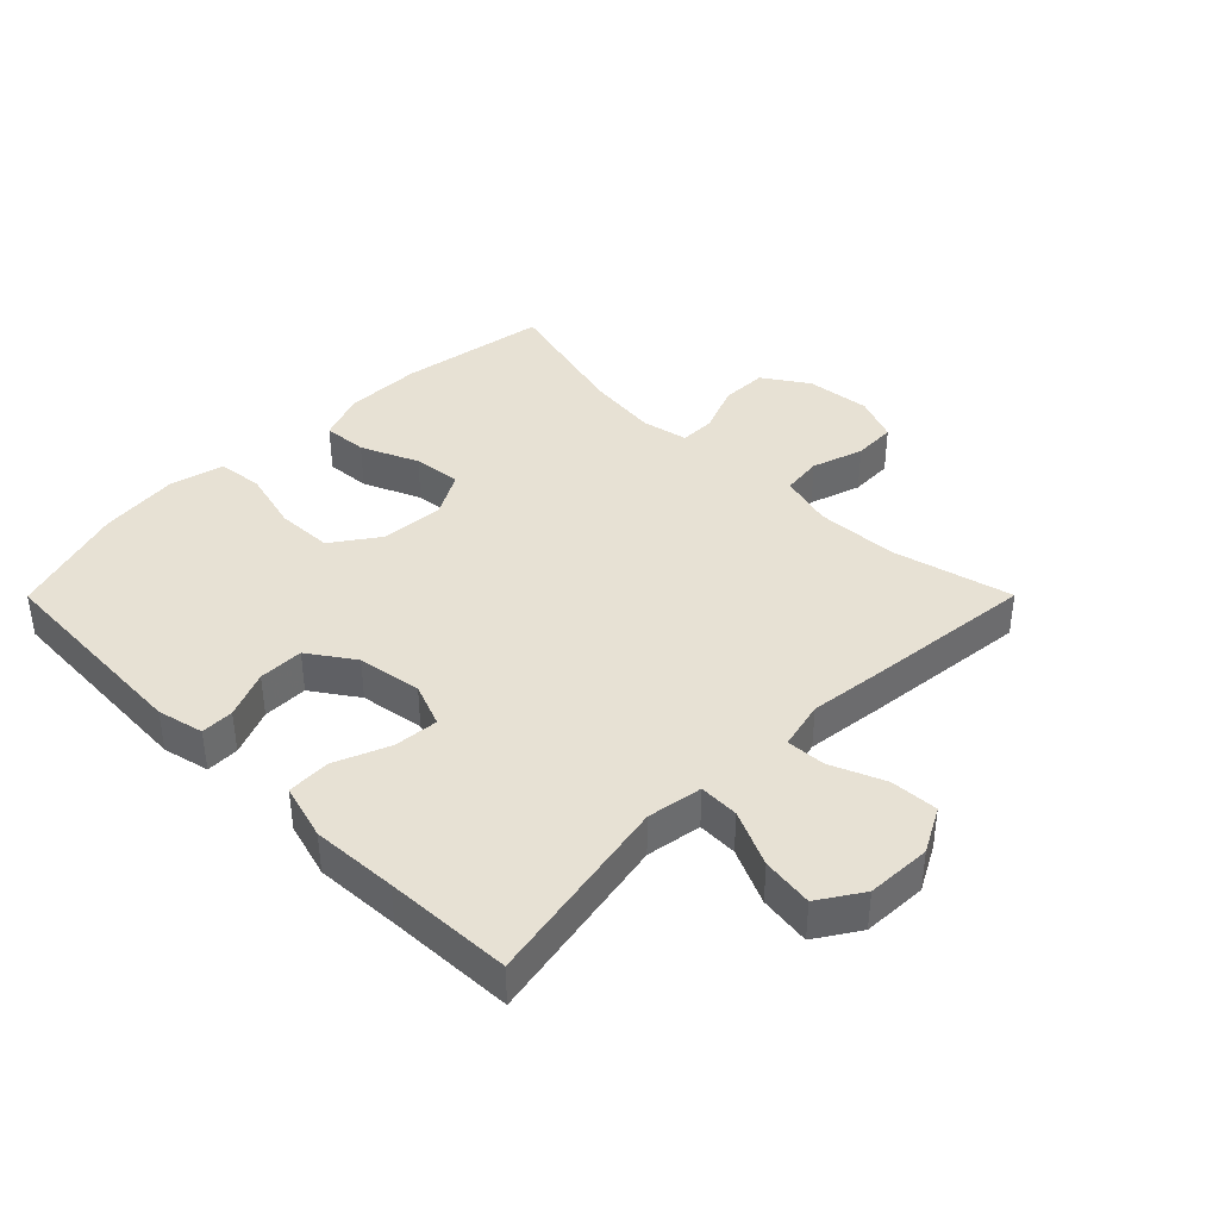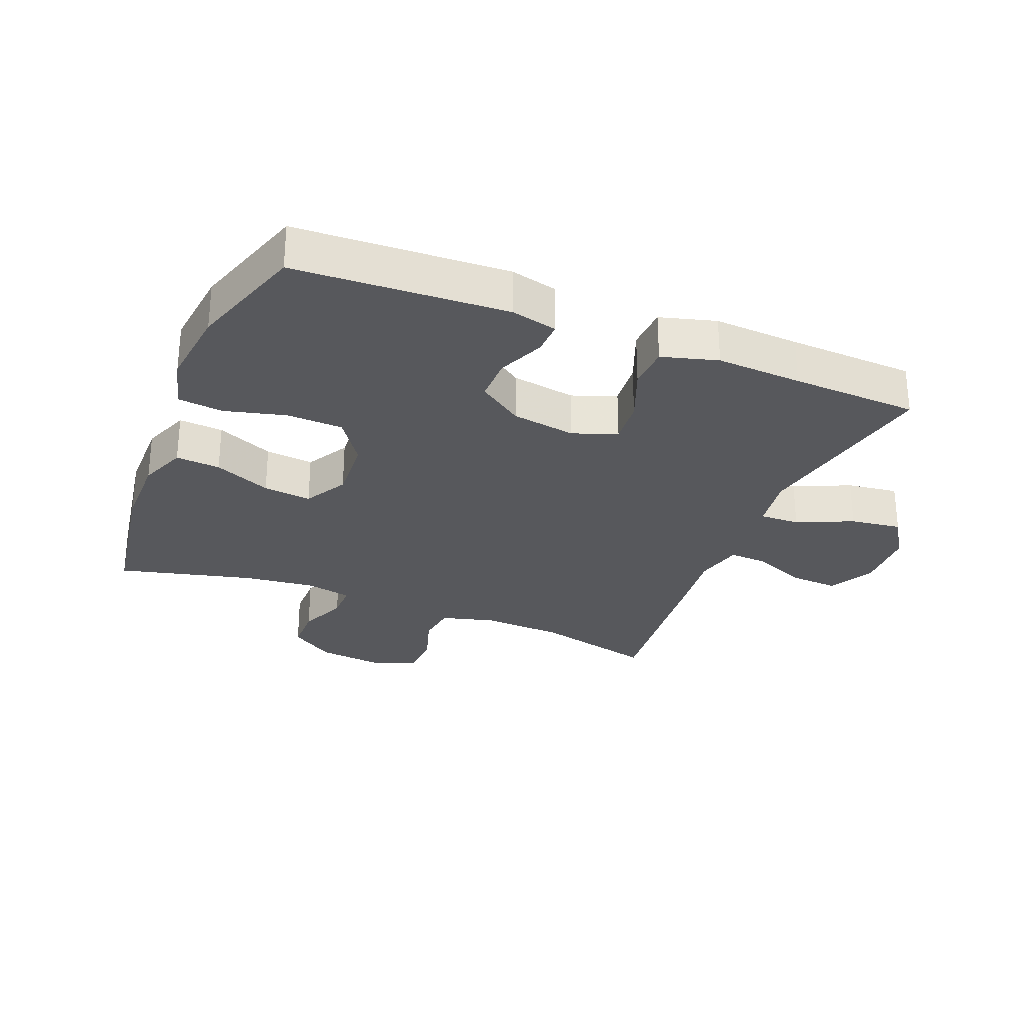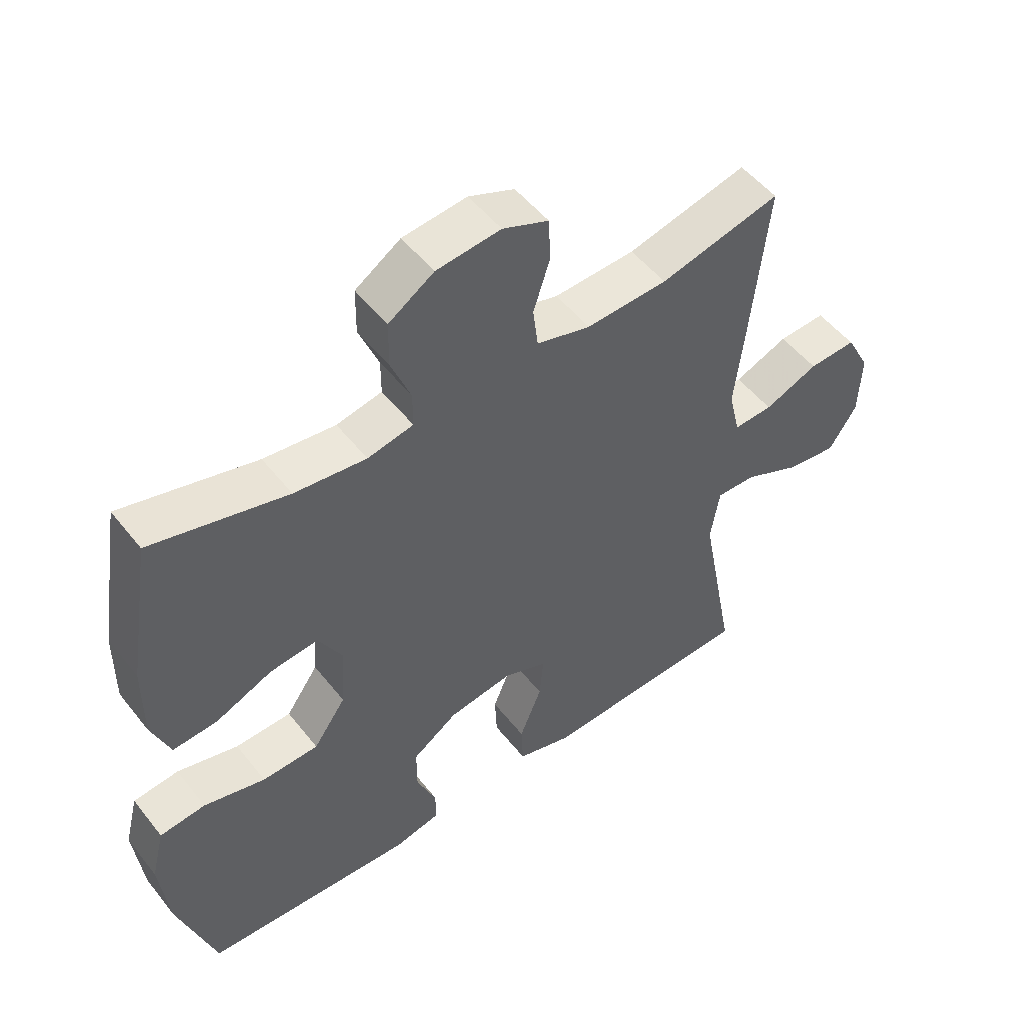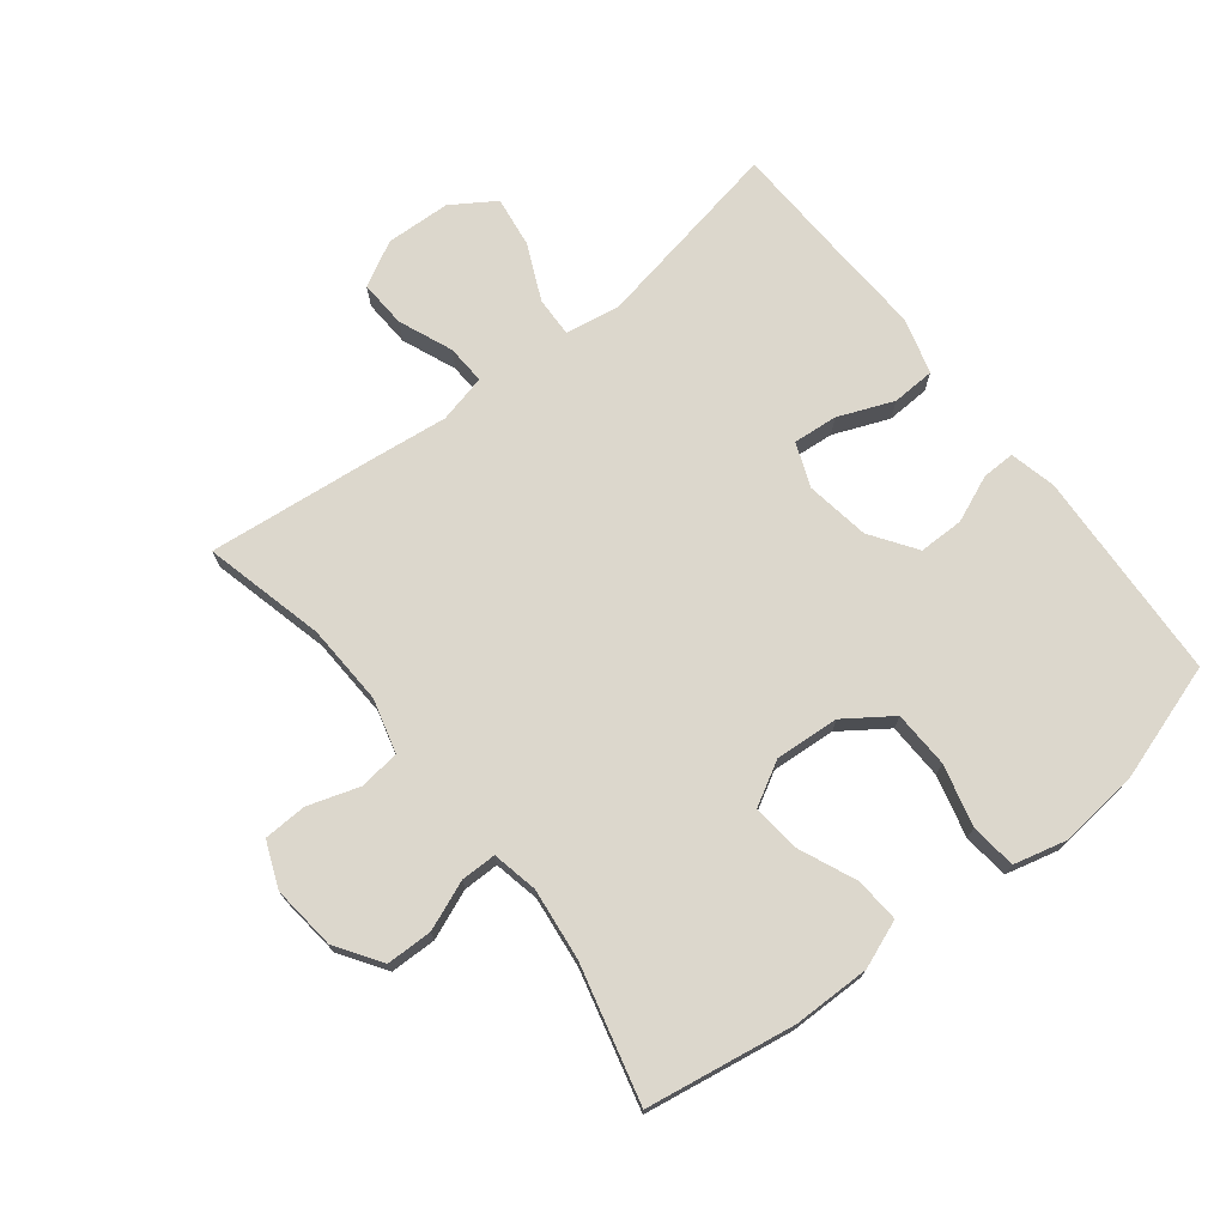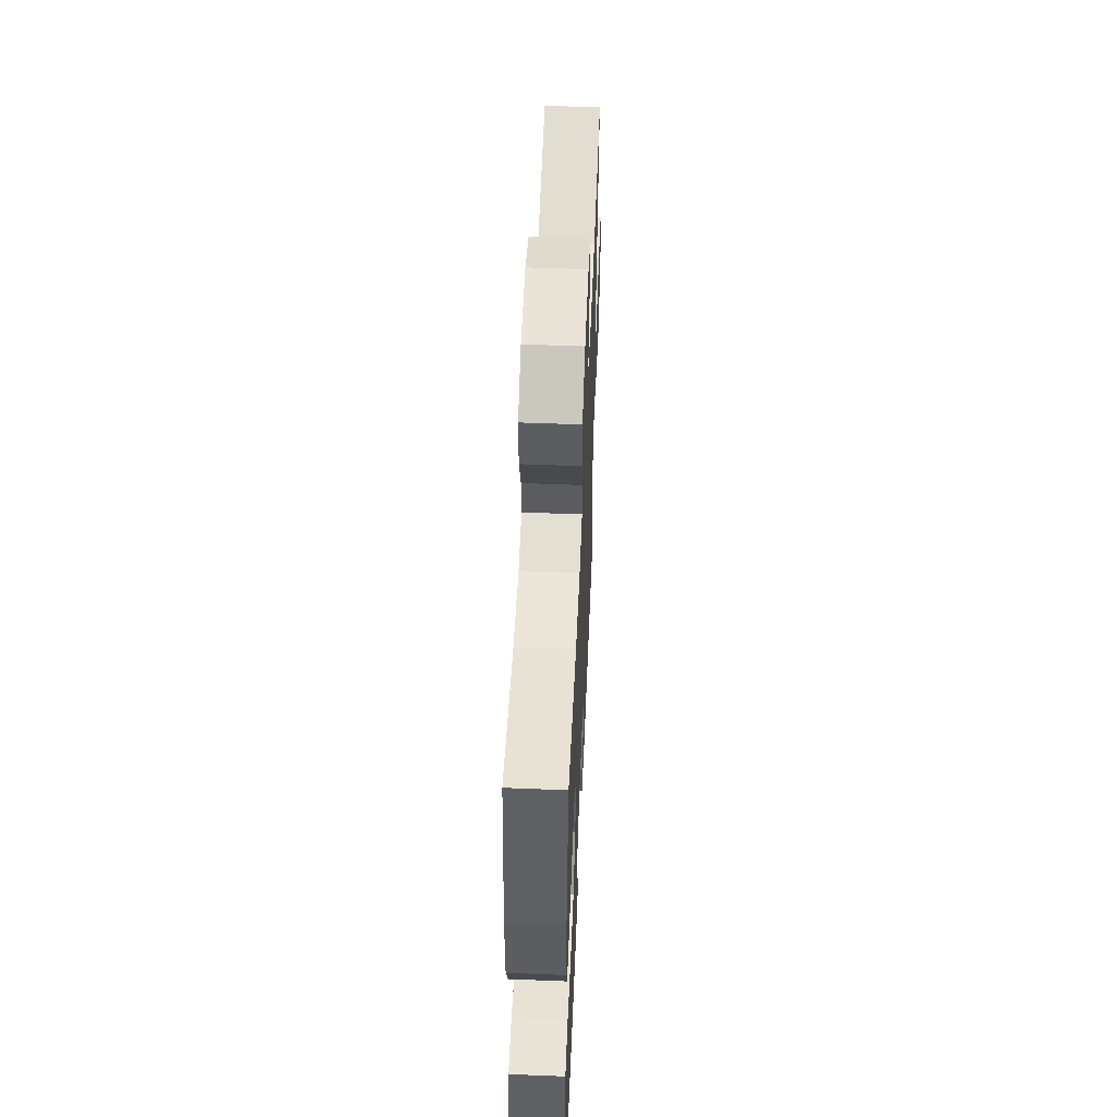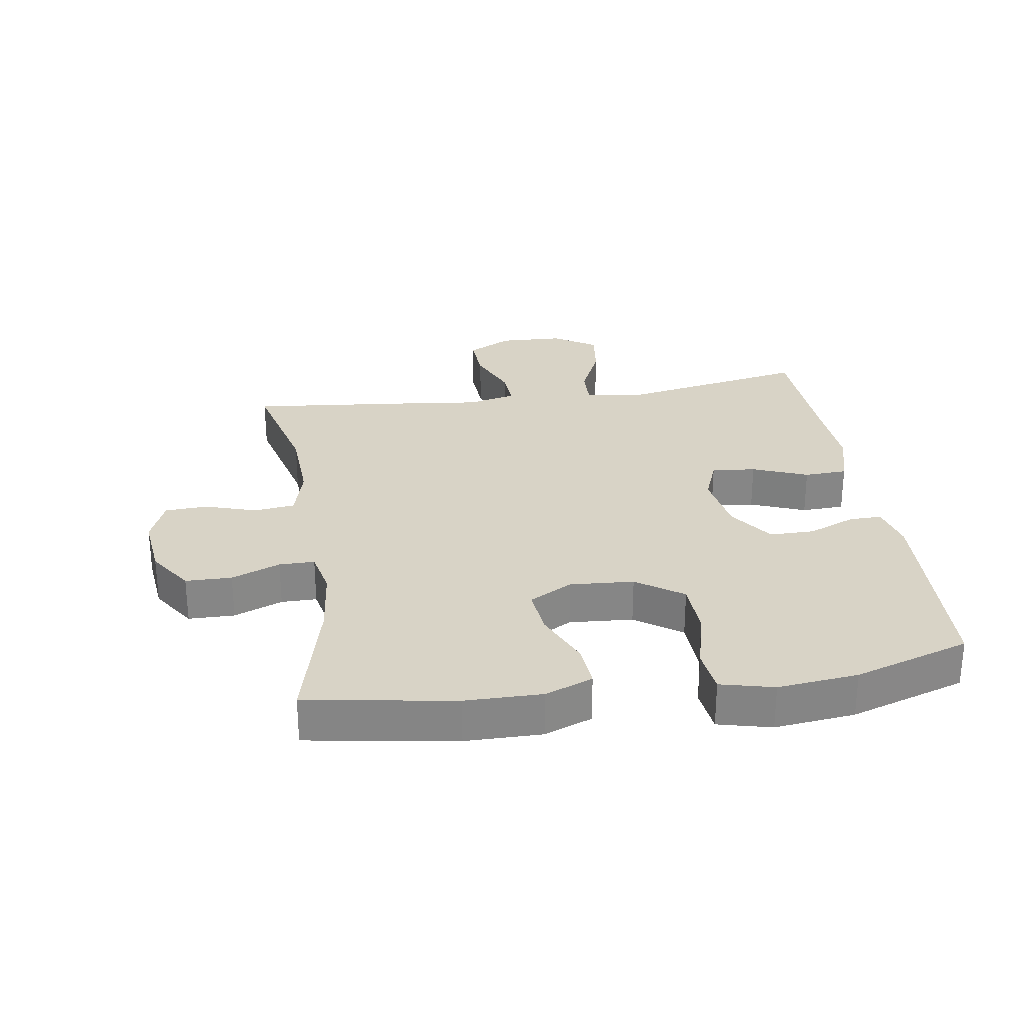
<metadata>
{"format":"obj","ext":"obj","renderer":"f3d","projection":"perspective","resolution":1024,"background":"white","views":[{"elev":39.5,"azim":-135.1,"up":"+Y"},{"elev":-28.4,"azim":157.9,"up":"+Y"},{"elev":51.3,"azim":143.0,"up":"+Z"},{"elev":72.8,"azim":52.0,"up":"+Y"},{"elev":54.8,"azim":92.4,"up":"+Z"},{"elev":28.2,"azim":81.2,"up":"+Y"}]}
</metadata>
<code>
v 0.5 0.07 0.5
v 0.538 0.07 0.266
v 0.539 0.07 0.145
v 0.51 0.07 0.07
v 0.44 0.07 0.075
v 0.35 0.07 0.114
v 0.274 0.07 0.122
v 0.236 0.07 0.054
v 0.243 0.07 -0.047
v 0.294 0.07 -0.12
v 0.383 0.07 -0.123
v 0.48 0.07 -0.098
v 0.552 0.07 -0.106
v 0.573 0.07 -0.19
v 0.559 0.07 -0.317
v 0.5 0.07 -0.5
v 0.167 0.07 -0.517
v 0.094 0.07 -0.5
v 0.095 0.07 -0.448
v 0.126 0.07 -0.374
v 0.126 0.07 -0.303
v 0.055 0.07 -0.254
v -0.046 0.07 -0.238
v -0.115 0.07 -0.265
v -0.109 0.07 -0.335
v -0.074 0.07 -0.422
v -0.077 0.07 -0.49
v -0.165 0.07 -0.515
v -0.3 0.07 -0.508
v -0.5 0.07 -0.5
v -0.442 0.07 -0.195
v -0.456 0.07 -0.108
v -0.519 0.07 -0.11
v -0.607 0.07 -0.15
v -0.688 0.07 -0.161
v -0.732 0.07 -0.093
v -0.736 0.07 0.009
v -0.698 0.07 0.08
v -0.623 0.07 0.076
v -0.538 0.07 0.041
v -0.476 0.07 0.038
v -0.458 0.07 0.114
v -0.472 0.07 0.234
v -0.5 0.07 0.5
v -0.31 0.07 0.453
v -0.182 0.07 0.447
v -0.097 0.07 0.47
v -0.089 0.07 0.534
v -0.115 0.07 0.615
v -0.112 0.07 0.683
v -0.04 0.07 0.712
v 0.061 0.07 0.701
v 0.132 0.07 0.654
v 0.133 0.07 0.581
v 0.102 0.07 0.504
v 0.102 0.07 0.448
v 0.174 0.07 0.433
v 0.287 0.07 0.446
v 0.5 0 0.5
v 0.538 0 0.266
v 0.539 0 0.145
v 0.51 0 0.07
v 0.44 0 0.075
v 0.35 0 0.114
v 0.274 0 0.122
v 0.236 0 0.054
v 0.243 0 -0.047
v 0.294 0 -0.12
v 0.383 0 -0.123
v 0.48 0 -0.098
v 0.552 0 -0.106
v 0.573 0 -0.19
v 0.559 0 -0.317
v 0.5 0 -0.5
v 0.167 0 -0.517
v 0.094 0 -0.5
v 0.095 0 -0.448
v 0.126 0 -0.374
v 0.126 0 -0.303
v 0.055 0 -0.254
v -0.046 0 -0.238
v -0.115 0 -0.265
v -0.109 0 -0.335
v -0.074 0 -0.422
v -0.077 0 -0.49
v -0.165 0 -0.515
v -0.3 0 -0.508
v -0.5 0 -0.5
v -0.442 0 -0.195
v -0.456 0 -0.108
v -0.519 0 -0.11
v -0.607 0 -0.15
v -0.688 0 -0.161
v -0.732 0 -0.093
v -0.736 0 0.009
v -0.698 0 0.08
v -0.623 0 0.076
v -0.538 0 0.041
v -0.476 0 0.038
v -0.458 0 0.114
v -0.472 0 0.234
v -0.5 0 0.5
v -0.31 0 0.453
v -0.182 0 0.447
v -0.097 0 0.47
v -0.089 0 0.534
v -0.115 0 0.615
v -0.112 0 0.683
v -0.04 0 0.712
v 0.061 0 0.701
v 0.132 0 0.654
v 0.133 0 0.581
v 0.102 0 0.504
v 0.102 0 0.448
v 0.174 0 0.433
v 0.287 0 0.446
f 52 53 54 55
f 52 55 56
f 51 52 56
f 48 49 50 51
f 47 48 51 56
f 46 47 56 57
f 42 43 44 45
f 41 42 45 46
f 37 38 39 40
f 37 40 41
f 36 37 41
f 33 34 35 36
f 32 33 36 41
f 31 32 41 46
f 29 30 31 46
f 25 26 27 28
f 24 25 28 29
f 17 18 19 20
f 17 20 21
f 16 17 21
f 15 16 21 22
f 11 12 13 14
f 10 11 14 15
f 3 4 5 6
f 3 6 7
f 58 1 2 3
f 57 58 3 7
f 24 29 46 57
f 23 24 57 7
f 10 15 22 23
f 9 10 23
f 8 9 23
f 7 8 23
f 113 112 111 110
f 114 113 110
f 114 110 109
f 109 108 107 106
f 114 109 106 105
f 115 114 105 104
f 103 102 101 100
f 104 103 100 99
f 98 97 96 95
f 99 98 95
f 99 95 94
f 94 93 92 91
f 99 94 91 90
f 104 99 90 89
f 104 89 88 87
f 86 85 84 83
f 87 86 83 82
f 78 77 76 75
f 79 78 75
f 79 75 74
f 80 79 74 73
f 72 71 70 69
f 73 72 69 68
f 64 63 62 61
f 65 64 61
f 61 60 59 116
f 65 61 116 115
f 115 104 87 82
f 65 115 82 81
f 81 80 73 68
f 81 68 67
f 81 67 66
f 81 66 65
f 1 59 60 2
f 2 60 61 3
f 3 61 62 4
f 4 62 63 5
f 5 63 64 6
f 6 64 65 7
f 7 65 66 8
f 8 66 67 9
f 9 67 68 10
f 10 68 69 11
f 11 69 70 12
f 12 70 71 13
f 13 71 72 14
f 14 72 73 15
f 15 73 74 16
f 16 74 75 17
f 17 75 76 18
f 18 76 77 19
f 19 77 78 20
f 20 78 79 21
f 21 79 80 22
f 22 80 81 23
f 23 81 82 24
f 24 82 83 25
f 25 83 84 26
f 26 84 85 27
f 27 85 86 28
f 28 86 87 29
f 29 87 88 30
f 30 88 89 31
f 31 89 90 32
f 32 90 91 33
f 33 91 92 34
f 34 92 93 35
f 35 93 94 36
f 36 94 95 37
f 37 95 96 38
f 38 96 97 39
f 39 97 98 40
f 40 98 99 41
f 41 99 100 42
f 42 100 101 43
f 43 101 102 44
f 44 102 103 45
f 45 103 104 46
f 46 104 105 47
f 47 105 106 48
f 48 106 107 49
f 49 107 108 50
f 50 108 109 51
f 51 109 110 52
f 52 110 111 53
f 53 111 112 54
f 54 112 113 55
f 55 113 114 56
f 56 114 115 57
f 57 115 116 58
f 58 116 59 1

</code>
